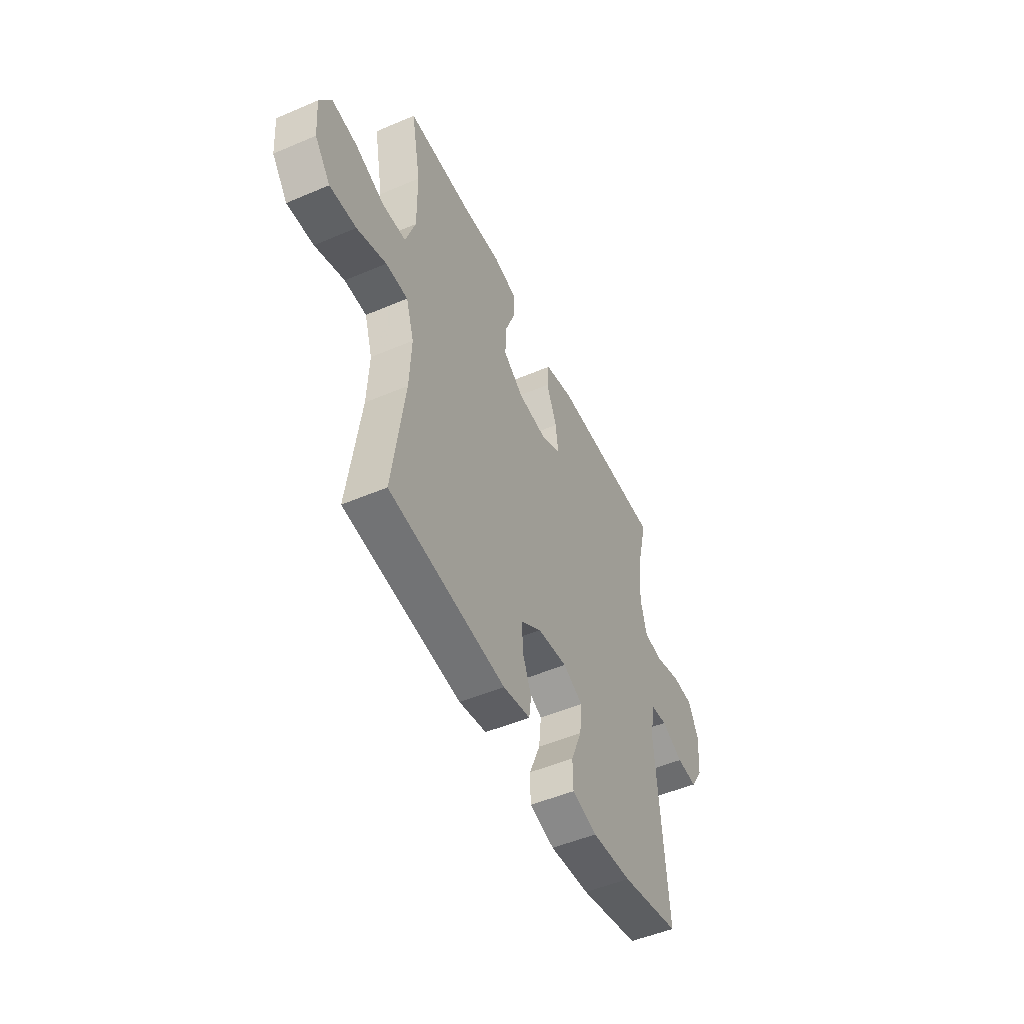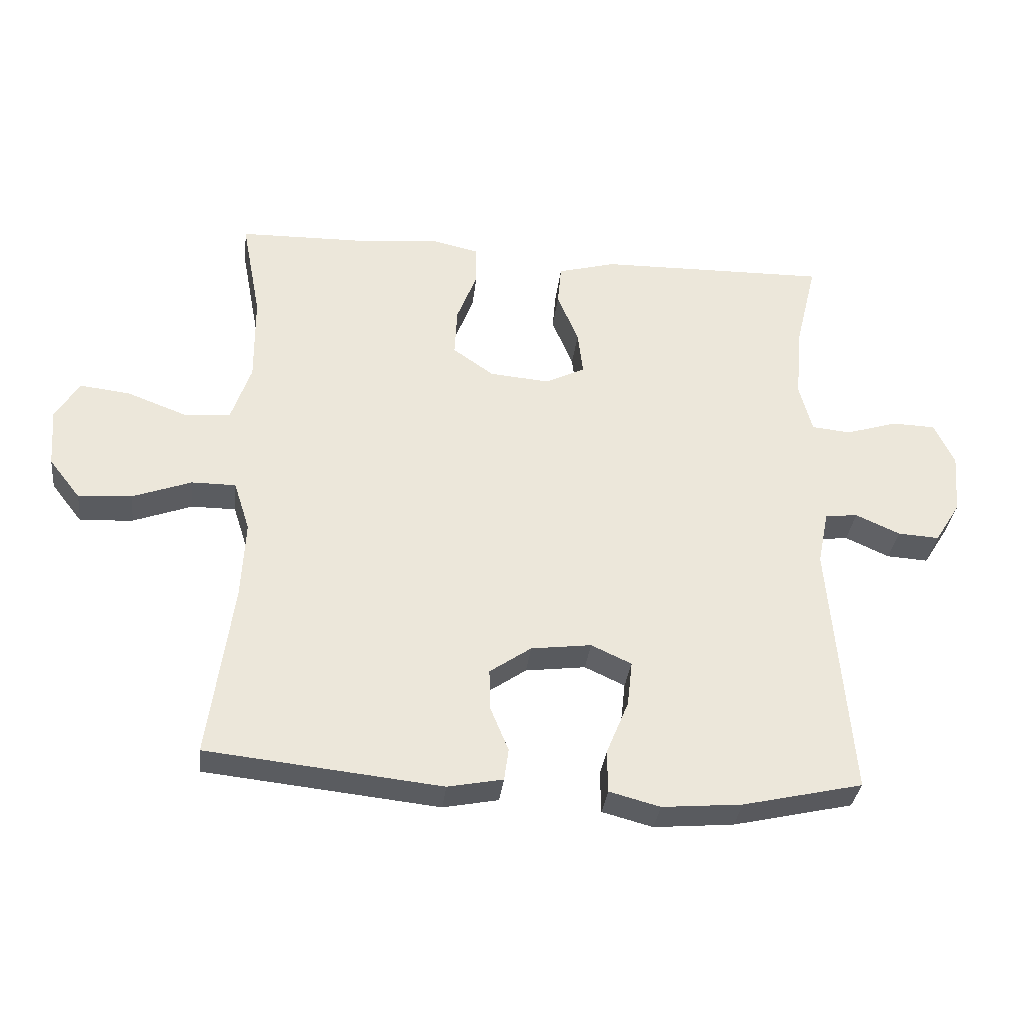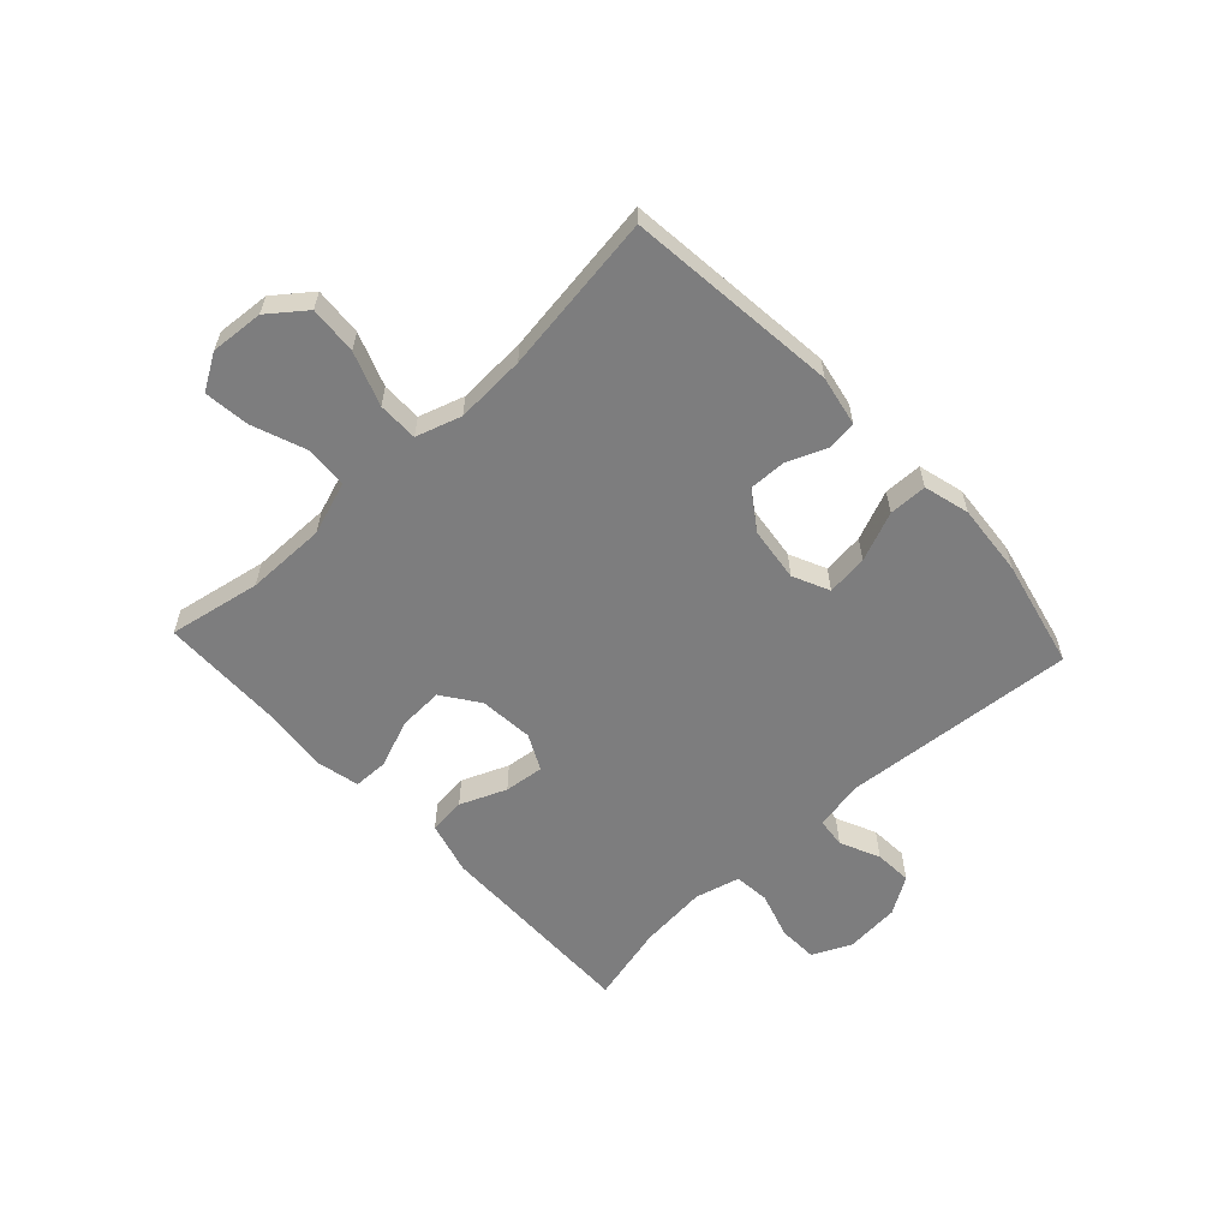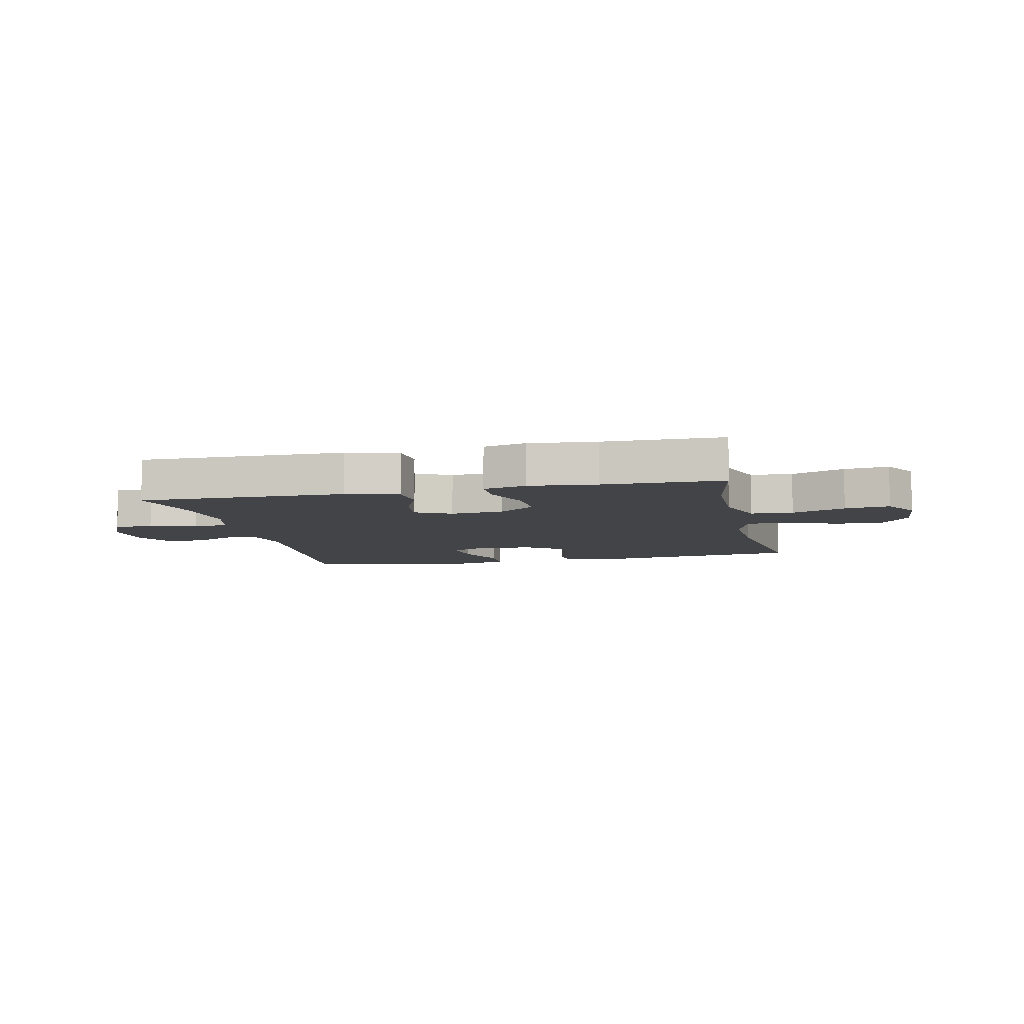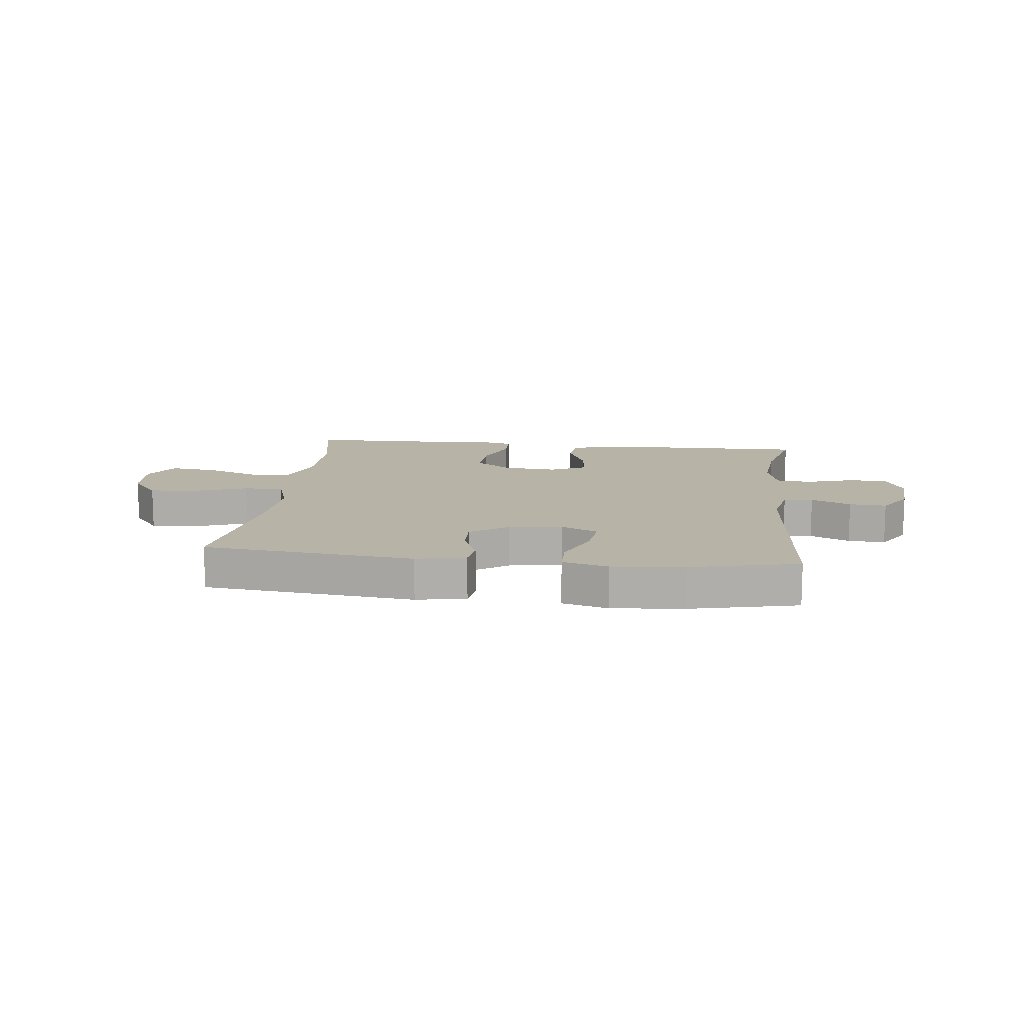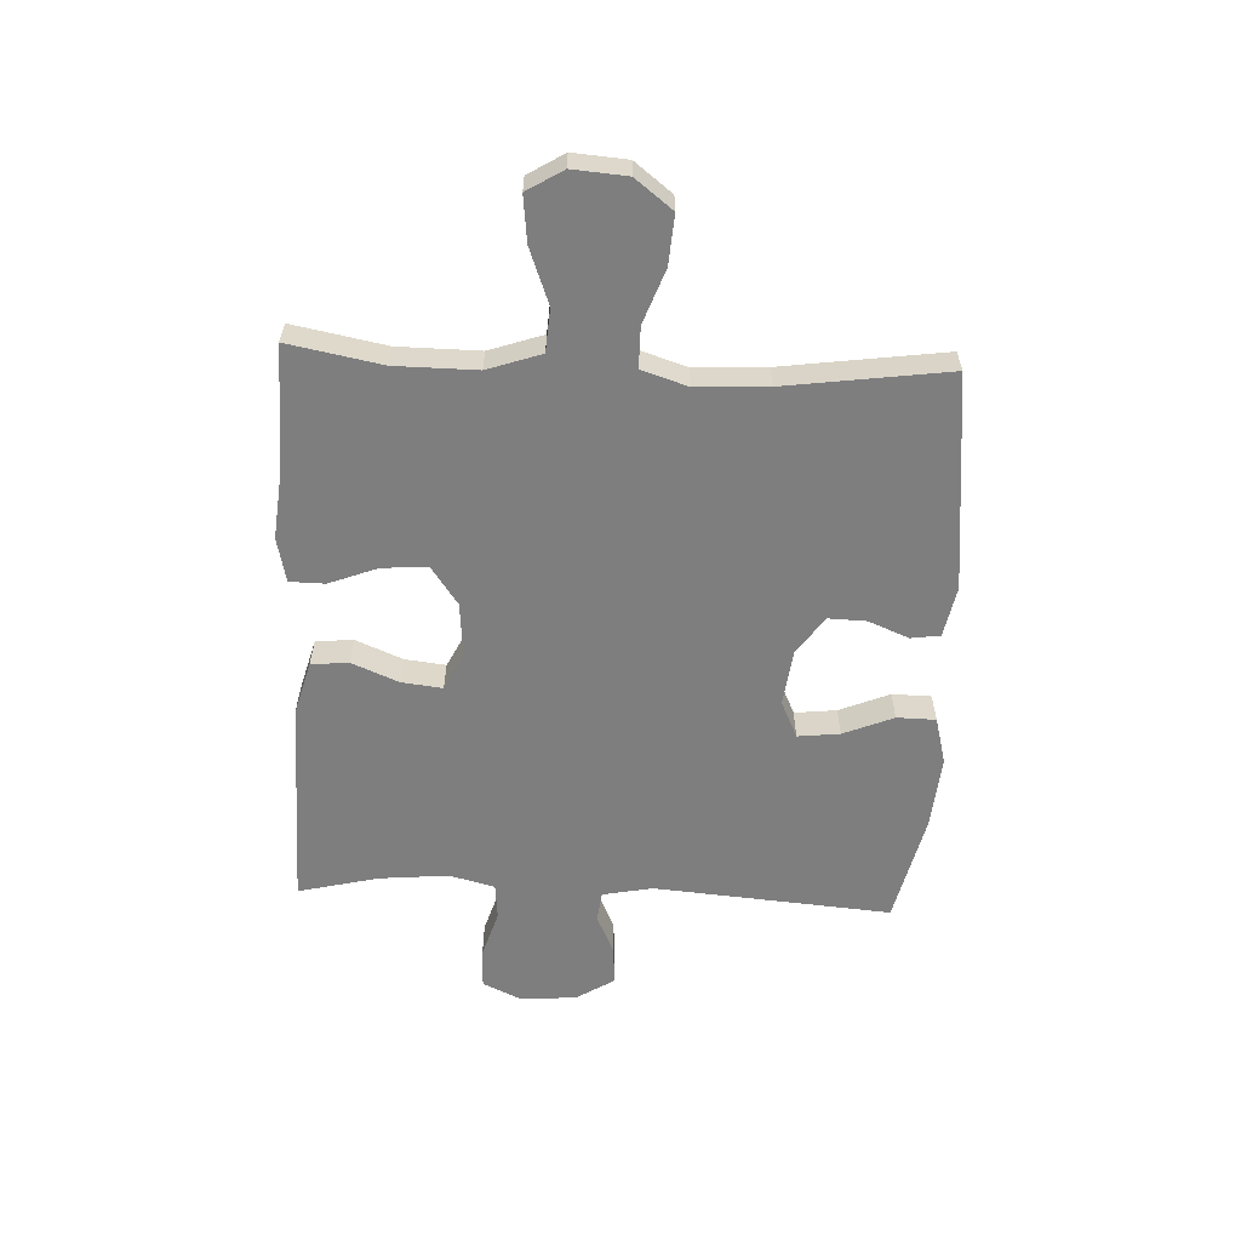
<metadata>
{"format":"obj","ext":"obj","renderer":"f3d","projection":"perspective","resolution":1024,"background":"white","views":[{"elev":-50.5,"azim":115.0,"up":"+Z"},{"elev":-33.6,"azim":173.4,"up":"+Z"},{"elev":-59.2,"azim":133.0,"up":"+Y"},{"elev":-8.0,"azim":12.5,"up":"+Y"},{"elev":12.7,"azim":-173.4,"up":"+Y"},{"elev":-59.4,"azim":87.4,"up":"+Y"}]}
</metadata>
<code>
v -0.5 0.07 0.5
v -0.141 0.07 0.494
v -0.05 0.07 0.469
v -0.044 0.07 0.406
v -0.077 0.07 0.326
v -0.085 0.07 0.257
v -0.023 0.07 0.226
v 0.07 0.07 0.234
v 0.134 0.07 0.279
v 0.13 0.07 0.356
v 0.098 0.07 0.439
v 0.099 0.07 0.499
v 0.174 0.07 0.516
v 0.292 0.07 0.504
v 0.5 0.07 0.5
v 0.47 0.07 0.341
v 0.469 0.07 0.203
v 0.5 0.07 0.112
v 0.573 0.07 0.107
v 0.666 0.07 0.142
v 0.744 0.07 0.151
v 0.781 0.07 0.09
v 0.774 0.07 -0.002
v 0.725 0.07 -0.065
v 0.642 0.07 -0.059
v 0.55 0.07 -0.025
v 0.481 0.07 -0.025
v 0.456 0.07 -0.103
v 0.462 0.07 -0.224
v 0.5 0.07 -0.5
v 0.134 0.07 -0.539
v 0.048 0.07 -0.522
v 0.041 0.07 -0.472
v 0.069 0.07 -0.404
v 0.071 0.07 -0.339
v 0.006 0.07 -0.294
v -0.088 0.07 -0.282
v -0.151 0.07 -0.311
v -0.143 0.07 -0.382
v -0.108 0.07 -0.467
v -0.109 0.07 -0.533
v -0.188 0.07 -0.554
v -0.313 0.07 -0.543
v -0.5 0.07 -0.5
v -0.467 0.07 -0.096
v -0.484 0.07 -0.011
v -0.535 0.07 -0.005
v -0.604 0.07 -0.036
v -0.669 0.07 -0.04
v -0.709 0.07 0.024
v -0.717 0.07 0.119
v -0.686 0.07 0.186
v -0.618 0.07 0.188
v -0.537 0.07 0.163
v -0.476 0.07 0.169
v -0.456 0.07 0.246
v -0.467 0.07 0.364
v -0.5 0 0.5
v -0.141 0 0.494
v -0.05 0 0.469
v -0.044 0 0.406
v -0.077 0 0.326
v -0.085 0 0.257
v -0.023 0 0.226
v 0.07 0 0.234
v 0.134 0 0.279
v 0.13 0 0.356
v 0.098 0 0.439
v 0.099 0 0.499
v 0.174 0 0.516
v 0.292 0 0.504
v 0.5 0 0.5
v 0.47 0 0.341
v 0.469 0 0.203
v 0.5 0 0.112
v 0.573 0 0.107
v 0.666 0 0.142
v 0.744 0 0.151
v 0.781 0 0.09
v 0.774 0 -0.002
v 0.725 0 -0.065
v 0.642 0 -0.059
v 0.55 0 -0.025
v 0.481 0 -0.025
v 0.456 0 -0.103
v 0.462 0 -0.224
v 0.5 0 -0.5
v 0.134 0 -0.539
v 0.048 0 -0.522
v 0.041 0 -0.472
v 0.069 0 -0.404
v 0.071 0 -0.339
v 0.006 0 -0.294
v -0.088 0 -0.282
v -0.151 0 -0.311
v -0.143 0 -0.382
v -0.108 0 -0.467
v -0.109 0 -0.533
v -0.188 0 -0.554
v -0.313 0 -0.543
v -0.5 0 -0.5
v -0.467 0 -0.096
v -0.484 0 -0.011
v -0.535 0 -0.005
v -0.604 0 -0.036
v -0.669 0 -0.04
v -0.709 0 0.024
v -0.717 0 0.119
v -0.686 0 0.186
v -0.618 0 0.188
v -0.537 0 0.163
v -0.476 0 0.169
v -0.456 0 0.246
v -0.467 0 0.364
f 51 52 53 54
f 51 54 55
f 50 51 55
f 47 48 49 50
f 46 47 50 55
f 45 46 55 56
f 43 44 45
f 42 43 45 56
f 39 40 41 42
f 38 39 42 56
f 31 32 33 34
f 29 30 31 34
f 28 29 34 35
f 27 28 35 36
f 23 24 25 26
f 23 26 27
f 22 23 27
f 19 20 21 22
f 18 19 22 27
f 17 18 27 36
f 14 15 16
f 10 11 12 13
f 9 10 13 14
f 2 3 4 5
f 57 1 2 5
f 57 5 6
f 37 38 56 57
f 37 57 6 7
f 36 37 7 8
f 17 36 8 9
f 9 14 16 17
f 111 110 109 108
f 112 111 108
f 112 108 107
f 107 106 105 104
f 112 107 104 103
f 113 112 103 102
f 102 101 100
f 113 102 100 99
f 99 98 97 96
f 113 99 96 95
f 91 90 89 88
f 91 88 87 86
f 92 91 86 85
f 93 92 85 84
f 83 82 81 80
f 84 83 80
f 84 80 79
f 79 78 77 76
f 84 79 76 75
f 93 84 75 74
f 73 72 71
f 70 69 68 67
f 71 70 67 66
f 62 61 60 59
f 62 59 58 114
f 63 62 114
f 114 113 95 94
f 64 63 114 94
f 65 64 94 93
f 66 65 93 74
f 74 73 71 66
f 1 58 59 2
f 2 59 60 3
f 3 60 61 4
f 4 61 62 5
f 5 62 63 6
f 6 63 64 7
f 7 64 65 8
f 8 65 66 9
f 9 66 67 10
f 10 67 68 11
f 11 68 69 12
f 12 69 70 13
f 13 70 71 14
f 14 71 72 15
f 15 72 73 16
f 16 73 74 17
f 17 74 75 18
f 18 75 76 19
f 19 76 77 20
f 20 77 78 21
f 21 78 79 22
f 22 79 80 23
f 23 80 81 24
f 24 81 82 25
f 25 82 83 26
f 26 83 84 27
f 27 84 85 28
f 28 85 86 29
f 29 86 87 30
f 30 87 88 31
f 31 88 89 32
f 32 89 90 33
f 33 90 91 34
f 34 91 92 35
f 35 92 93 36
f 36 93 94 37
f 37 94 95 38
f 38 95 96 39
f 39 96 97 40
f 40 97 98 41
f 41 98 99 42
f 42 99 100 43
f 43 100 101 44
f 44 101 102 45
f 45 102 103 46
f 46 103 104 47
f 47 104 105 48
f 48 105 106 49
f 49 106 107 50
f 50 107 108 51
f 51 108 109 52
f 52 109 110 53
f 53 110 111 54
f 54 111 112 55
f 55 112 113 56
f 56 113 114 57
f 57 114 58 1

</code>
